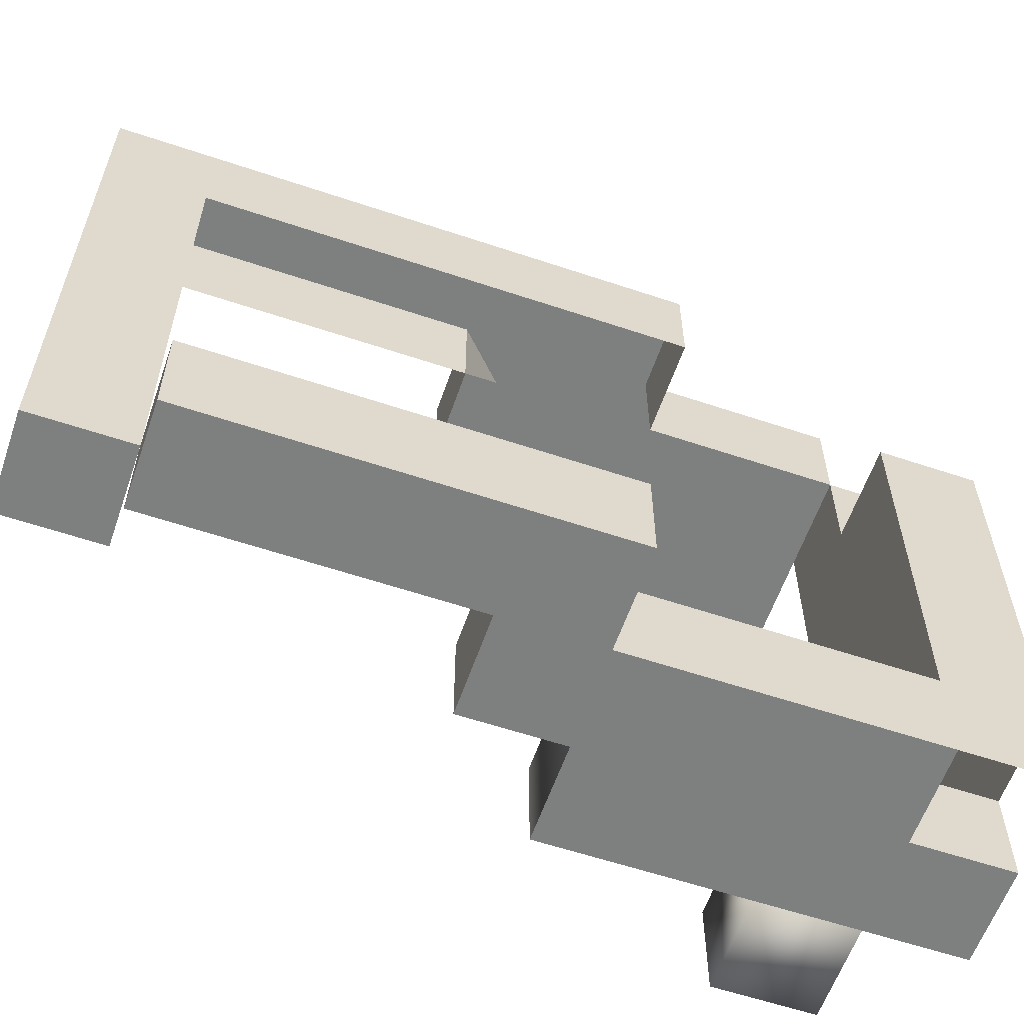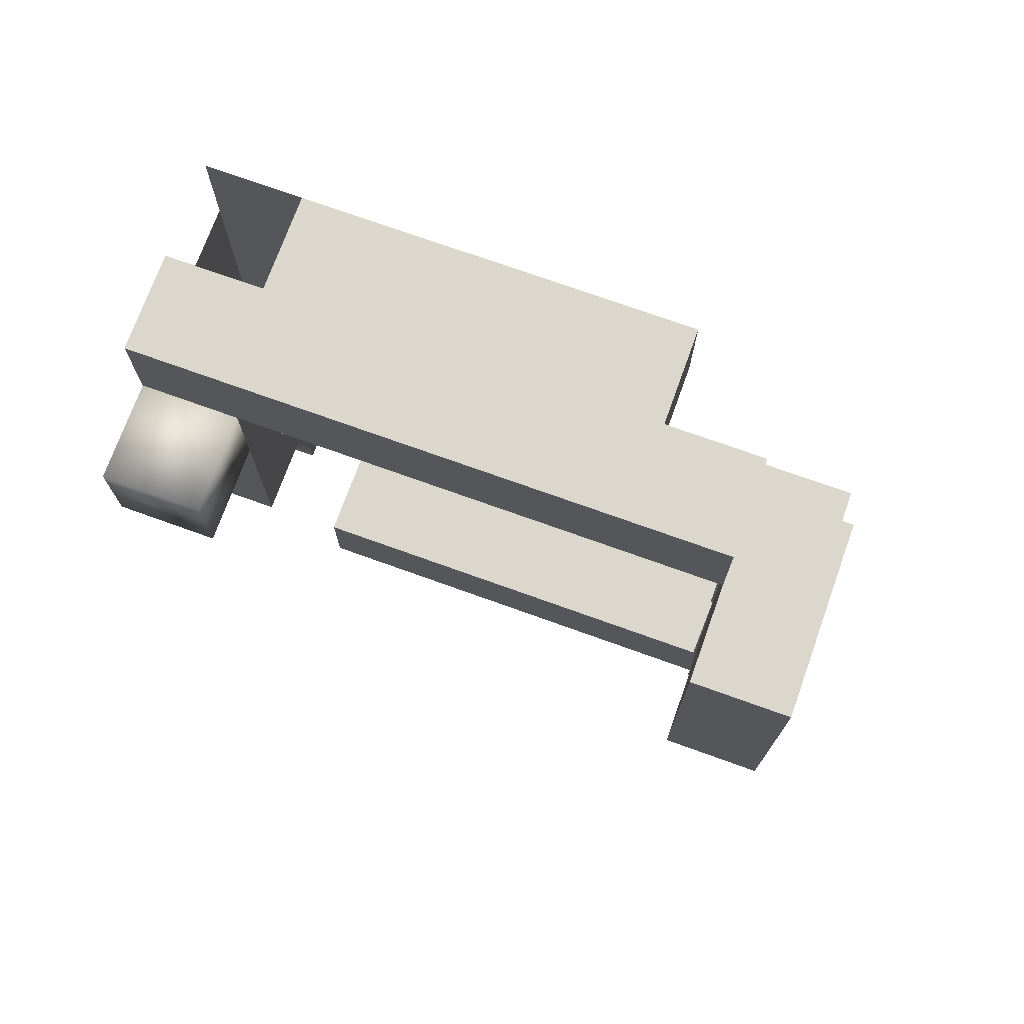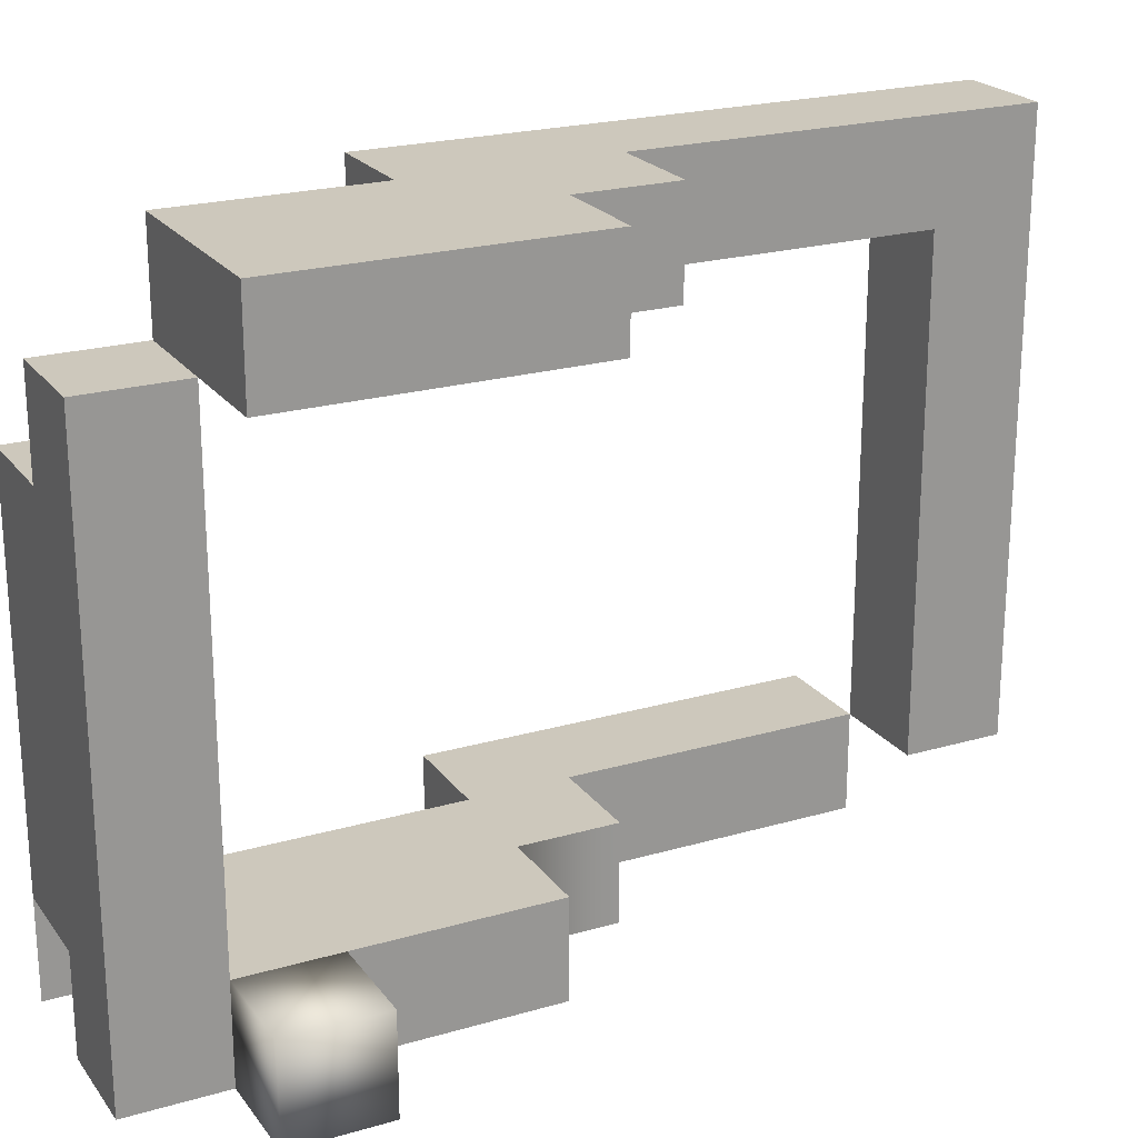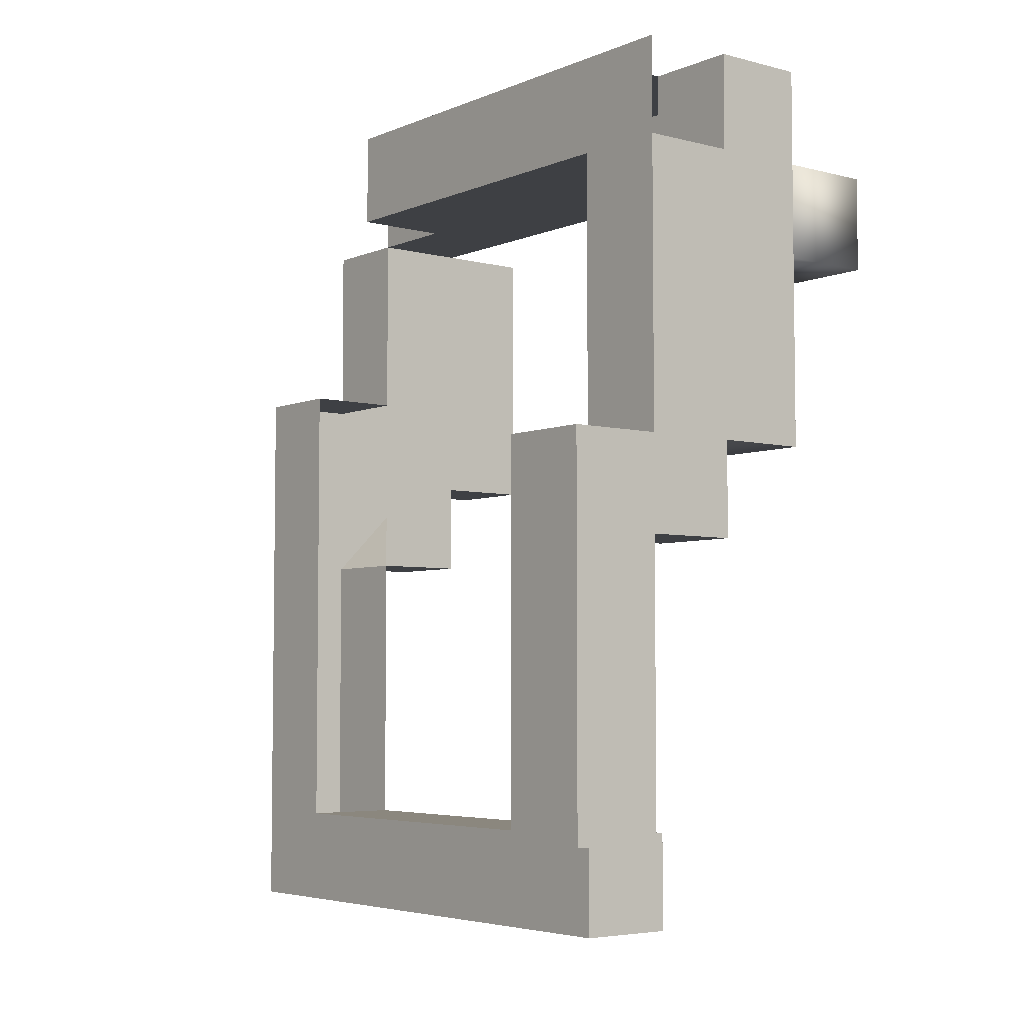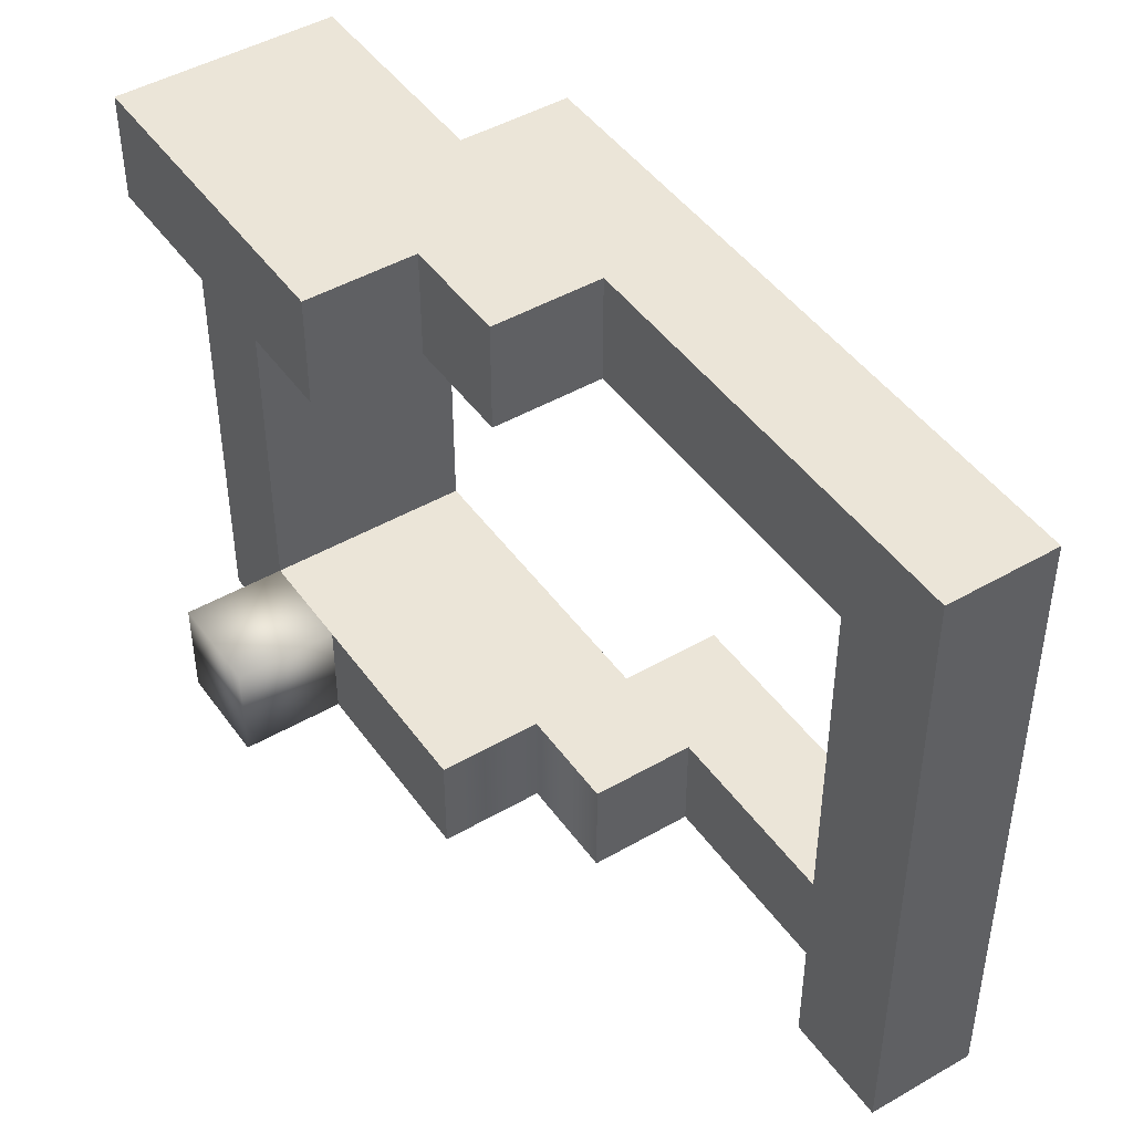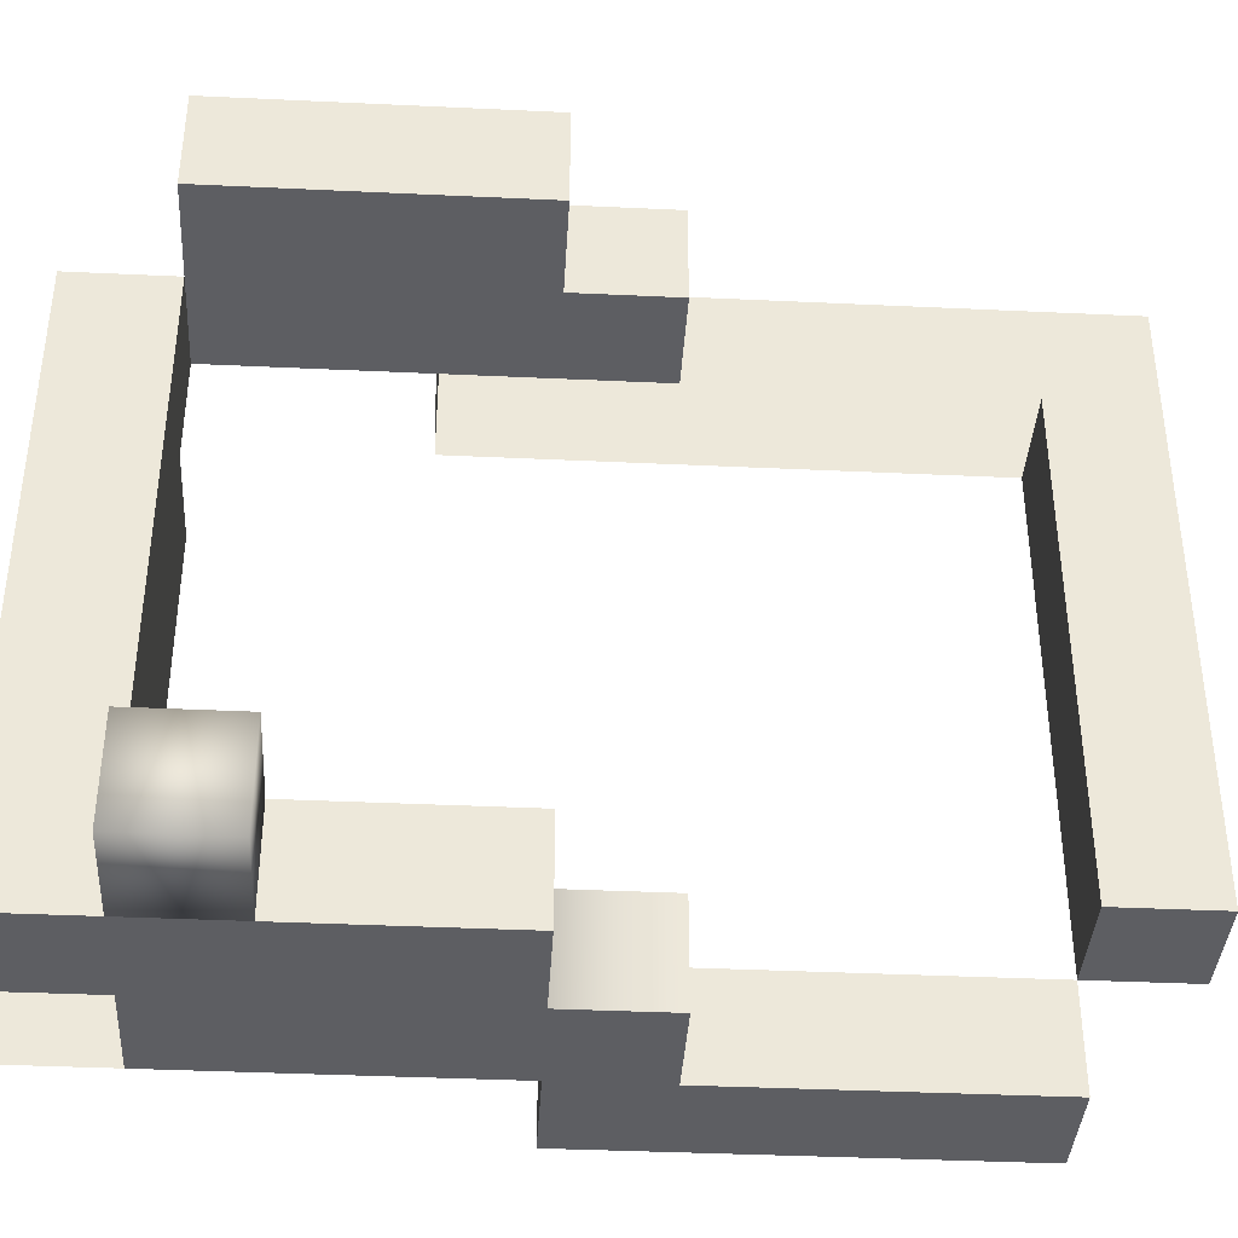
<metadata>
{"format":"obj","ext":"obj","renderer":"f3d","projection":"perspective","resolution":1024,"background":"white","views":[{"elev":-59.6,"azim":71.0,"up":"+Z"},{"elev":73.2,"azim":-70.2,"up":"+Y"},{"elev":22.2,"azim":-116.7,"up":"+Z"},{"elev":-4.9,"azim":141.5,"up":"+Y"},{"elev":45.9,"azim":-33.5,"up":"+Z"},{"elev":-38.6,"azim":-93.4,"up":"+Z"}]}
</metadata>
<code>
g Candyland_exit_1
v -7.45 32.1 -3.5
v -7.95 32.1 -3.5
v -7.45 31.6 -3.5
v -7.95 31.6 -3.5
v -6.95 32.1 -3.5
v -7.45 32.1 -4
v -7.45 32.1 -3.5
v -6.95 32.1 -4
v -7.45 34.1 -4
v -6.95 34.1 -4
v -7.45 34.1 -3.5
v -6.95 34.1 -3.5
v -7.95 34.1 -3.5
v -8.45 34.1 -4
v -8.45 34.1 -3.5
v -7.95 34.1 -4
v -8.45 36.1 -3.5
v -7.95 36.1 -4
v -7.95 36.1 -3.5
v -8.45 36.1 -4
v -8.45 36.1 -1.5
v -7.95 36.1 -1.5
v -7.45 36.1 -3.5
v -7.45 36.1 -1.5
v -8.45 36.1 -1
v -7.95 36.1 -1
v -7.95 35.6 -1
v -8.45 35.6 -1
v -7.95 36.1 -1
v -8.45 36.1 -1
v -8.45 34.1 -1
v -7.95 33.6 -1
v -8.45 34.1 -0.5
v -7.95 33.6 -0.5
v -7.95 33.6 -3.5
v -7.95 34.1 -4
v -7.95 34.1 -3.5
v -7.95 33.6 -4
v -7.95 31.6 -0.5
v -7.45 31.6 -3.5
v -7.95 31.6 -3.5
v -7.45 31.6 -0.5
v -7.95 32.1 -1
v -7.45 32.1 -3.5
v -7.45 32.1 -1
v -7.95 32.1 -3.5
v -7.95 31.6 -0.5
v -7.45 32.1 -0.5
v -7.45 31.6 -0.5
v -7.95 32.1 -0.5
v -7.45 33.6 -0.5
v -7.95 33.6 -0.5
v -7.45 34.6 -0.5
v -7.95 34.6 -0.5
v -8.45 34.1 -0.5
v -7.95 35.6 -0.5
v -8.45 35.6 -0.5
v -8.95 34.1 -0.5
v -8.95 35.6 -0.5
v -7.95 33.6 -1
v -7.95 32.1 -0.5
v -7.95 32.1 -1
v -7.95 33.6 -0.5
v -7.95 31.6 -0.5
v -7.95 32.1 -3.5
v -7.95 31.6 -3.5
v -7.45 32.1 -1
v -7.45 33.6 -0.5
v -7.45 33.6 -1
v -7.45 32.1 -0.5
v -7.45 31.6 -0.5
v -7.45 31.6 -3.5
v -7.45 32.1 -3.5
v -7.45 34.6 -1
v -7.45 34.6 -0.5
v -7.95 33.6 -1
v -8.45 33.6 -0.5
v -7.95 33.6 -0.5
v -8.45 33.6 -1
v -8.45 33.6 -0.5
v -8.45 34.1 -0.5
v -7.95 33.6 -0.5
v -8.45 33.6 -1
v -7.95 33.6 -1
v -8.45 34.1 -1
v -8.45 33.6 -1
v -8.45 34.1 -0.5
v -8.45 33.6 -0.5
v -8.45 34.1 -1
v -7.95 33.6 -1
v -7.95 34.6 -1
v -8.45 34.1 -1
v -8.45 35.6 -1
v -8.95 35.6 -1
v -8.95 34.1 -1
v -7.95 35.6 -1
v -7.45 34.6 -0.5
v -7.95 34.6 -1
v -7.45 34.6 -1
v -7.95 34.6 -0.5
v -8.95 34.1 -1
v -8.95 35.6 -0.5
v -8.95 34.1 -0.5
v -8.95 35.6 -1
v -7.95 34.6 -0.5
v -7.95 35.6 -1
v -7.95 34.6 -1
v -7.95 35.6 -0.5
v -8.95 35.6 -0.5
v -8.45 35.6 -1
v -8.45 35.6 -0.5
v -8.95 35.6 -1
v -7.95 35.6 -1
v -7.95 35.6 -0.5
v -8.95 34.1 -0.5
v -8.45 34.1 -1
v -8.95 34.1 -1
v -8.45 34.1 -0.5
v -7.45 32.1 -4
v -7.45 33.6 -3.5
v -7.45 32.1 -3.5
v -7.45 33.6 -4
v -6.95 32.1 -3.5
v -6.95 33.6 -4
v -6.95 32.1 -4
v -6.95 33.6 -3.5
v -6.95 34.1 -4
v -6.95 34.1 -3.5
v -7.45 32.1 -3.5
v -6.95 33.6 -3.5
v -6.95 32.1 -3.5
v -7.45 33.6 -3.5
v -6.95 34.1 -3.5
v -7.45 34.1 -3.5
v -7.95 34.1 -3.5
v -7.95 33.6 -3.5
v -7.45 35.6 -3.5
v -7.95 35.6 -3.5
v -8.45 34.1 -3.5
v -8.45 35.6 -3.5
v -6.95 32.1 -4
v -7.45 33.6 -4
v -7.45 32.1 -4
v -6.95 33.6 -4
v -7.45 34.1 -4
v -6.95 34.1 -4
v -7.95 33.6 -4
v -7.95 34.1 -4
v -7.95 35.6 -4
v -8.45 35.6 -4
v -8.45 34.1 -4
v -8.45 36.1 -4
v -7.95 36.1 -4
v -7.45 35.6 -4
v -7.45 33.6 -4
v -7.95 33.6 -3.5
v -7.45 33.6 -3.5
v -7.95 33.6 -4
v -8.45 34.1 -4
v -8.45 35.6 -3.5
v -8.45 34.1 -3.5
v -8.45 35.6 -4
v -8.45 36.1 -3.5
v -8.45 36.1 -4
v -8.45 35.6 -1.5
v -8.45 36.1 -1.5
v -8.45 35.6 -1
v -8.45 36.1 -1
v -7.95 35.6 -3.5
v -7.95 36.1 -4
v -7.95 35.6 -4
v -7.95 36.1 -3.5
v -7.95 35.6 -3.5
v -7.45 35.6 -1.5
v -7.45 35.6 -3.5
v -7.95 35.6 -1.5
v -8.45 35.6 -3.5
v -8.45 35.6 -1.5
v -7.95 35.6 -1
v -8.45 35.6 -1
v -7.45 35.6 -3.5
v -7.45 36.1 -1.5
v -7.45 36.1 -3.5
v -7.45 35.6 -1.5
v -7.45 35.6 -4
v -7.45 34.1 -4
v -7.45 34.1 -3.5
v -7.45 36.1 -4
v -7.45 35.6 -1.5
v -7.95 36.1 -1.5
v -7.45 36.1 -1.5
v -7.95 35.6 -1.5
v -7.95 35.6 -1.5
v -7.95 36.1 -1
v -7.95 36.1 -1.5
v -7.95 35.6 -1
v -8.45 35.1 -3.5
v -8.95 35.1 -4
v -8.95 35.1 -3.5
v -8.45 35.1 -4
v -8.95 35.1 -3.5
v -8.95 35.6 -4
v -8.95 35.6 -3.5
v -8.95 35.1 -4
v -8.95 35.6 -3.5
v -8.45 35.6 -4
v -8.45 35.6 -3.5
v -8.95 35.6 -4
v -8.45 35.6 -4
v -8.45 35.1 -4
v -8.45 35.6 -3.5
v -8.45 35.1 -3.5
v -8.45 35.6 -3.5
v -8.95 35.1 -3.5
v -8.95 35.6 -3.5
v -8.45 35.1 -3.5
v -8.45 35.6 -4
v -8.95 35.6 -4
v -8.45 35.1 -4
v -8.95 35.1 -4
g Candyland_exit_1_0
f 3 2 1
f 3 4 2
f 7 6 5
f 8 5 6
f 11 10 9
f 11 12 10
f 15 14 13
f 16 13 14
f 19 18 17
f 20 17 18
f 17 21 19
f 22 19 21
f 19 22 23
f 24 23 22
f 21 25 22
f 26 22 25
f 29 28 27
f 29 30 28
f 33 32 31
f 33 34 32
f 37 36 35
f 38 35 36
f 41 40 39
f 42 39 40
f 45 44 43
f 46 43 44
f 49 48 47
f 50 47 48
f 48 51 50
f 52 50 51
f 51 53 52
f 54 52 53
f 54 55 52
f 54 56 55
f 57 55 56
f 55 57 58
f 59 58 57
f 62 61 60
f 63 60 61
f 62 64 61
f 62 65 64
f 66 64 65
f 69 68 67
f 70 67 68
f 71 67 70
f 71 72 67
f 73 67 72
f 69 74 68
f 75 68 74
f 78 77 76
f 79 76 77
f 82 81 80
f 85 84 83
f 88 87 86
f 89 86 87
f 92 91 90
f 92 93 91
f 93 92 94
f 95 94 92
f 96 91 93
f 99 98 97
f 100 97 98
f 103 102 101
f 104 101 102
f 107 106 105
f 108 105 106
f 111 110 109
f 112 109 110
f 110 111 113
f 114 113 111
f 117 116 115
f 118 115 116
f 121 120 119
f 122 119 120
f 125 124 123
f 126 123 124
f 124 127 126
f 128 126 127
f 131 130 129
f 132 129 130
f 130 133 132
f 134 132 133
f 134 135 132
f 136 132 135
f 134 137 135
f 138 135 137
f 135 138 139
f 140 139 138
f 143 142 141
f 144 141 142
f 142 145 144
f 146 144 145
f 142 147 145
f 148 145 147
f 148 149 145
f 149 148 150
f 151 150 148
f 150 152 149
f 153 149 152
f 154 145 149
f 157 156 155
f 158 155 156
f 161 160 159
f 162 159 160
f 160 163 162
f 164 162 163
f 160 165 163
f 166 163 165
f 165 167 166
f 168 166 167
f 171 170 169
f 172 169 170
f 175 174 173
f 176 173 174
f 173 176 177
f 178 177 176
f 176 179 178
f 180 178 179
f 183 182 181
f 184 181 182
f 181 185 183
f 185 181 186
f 187 186 181
f 188 183 185
f 191 190 189
f 192 189 190
f 195 194 193
f 196 193 194
f 199 198 197
f 200 197 198
f 203 202 201
f 204 201 202
f 207 206 205
f 208 205 206
f 211 210 209
f 211 212 210
f 215 214 213
f 216 213 214
f 219 218 217
f 219 220 218

</code>
